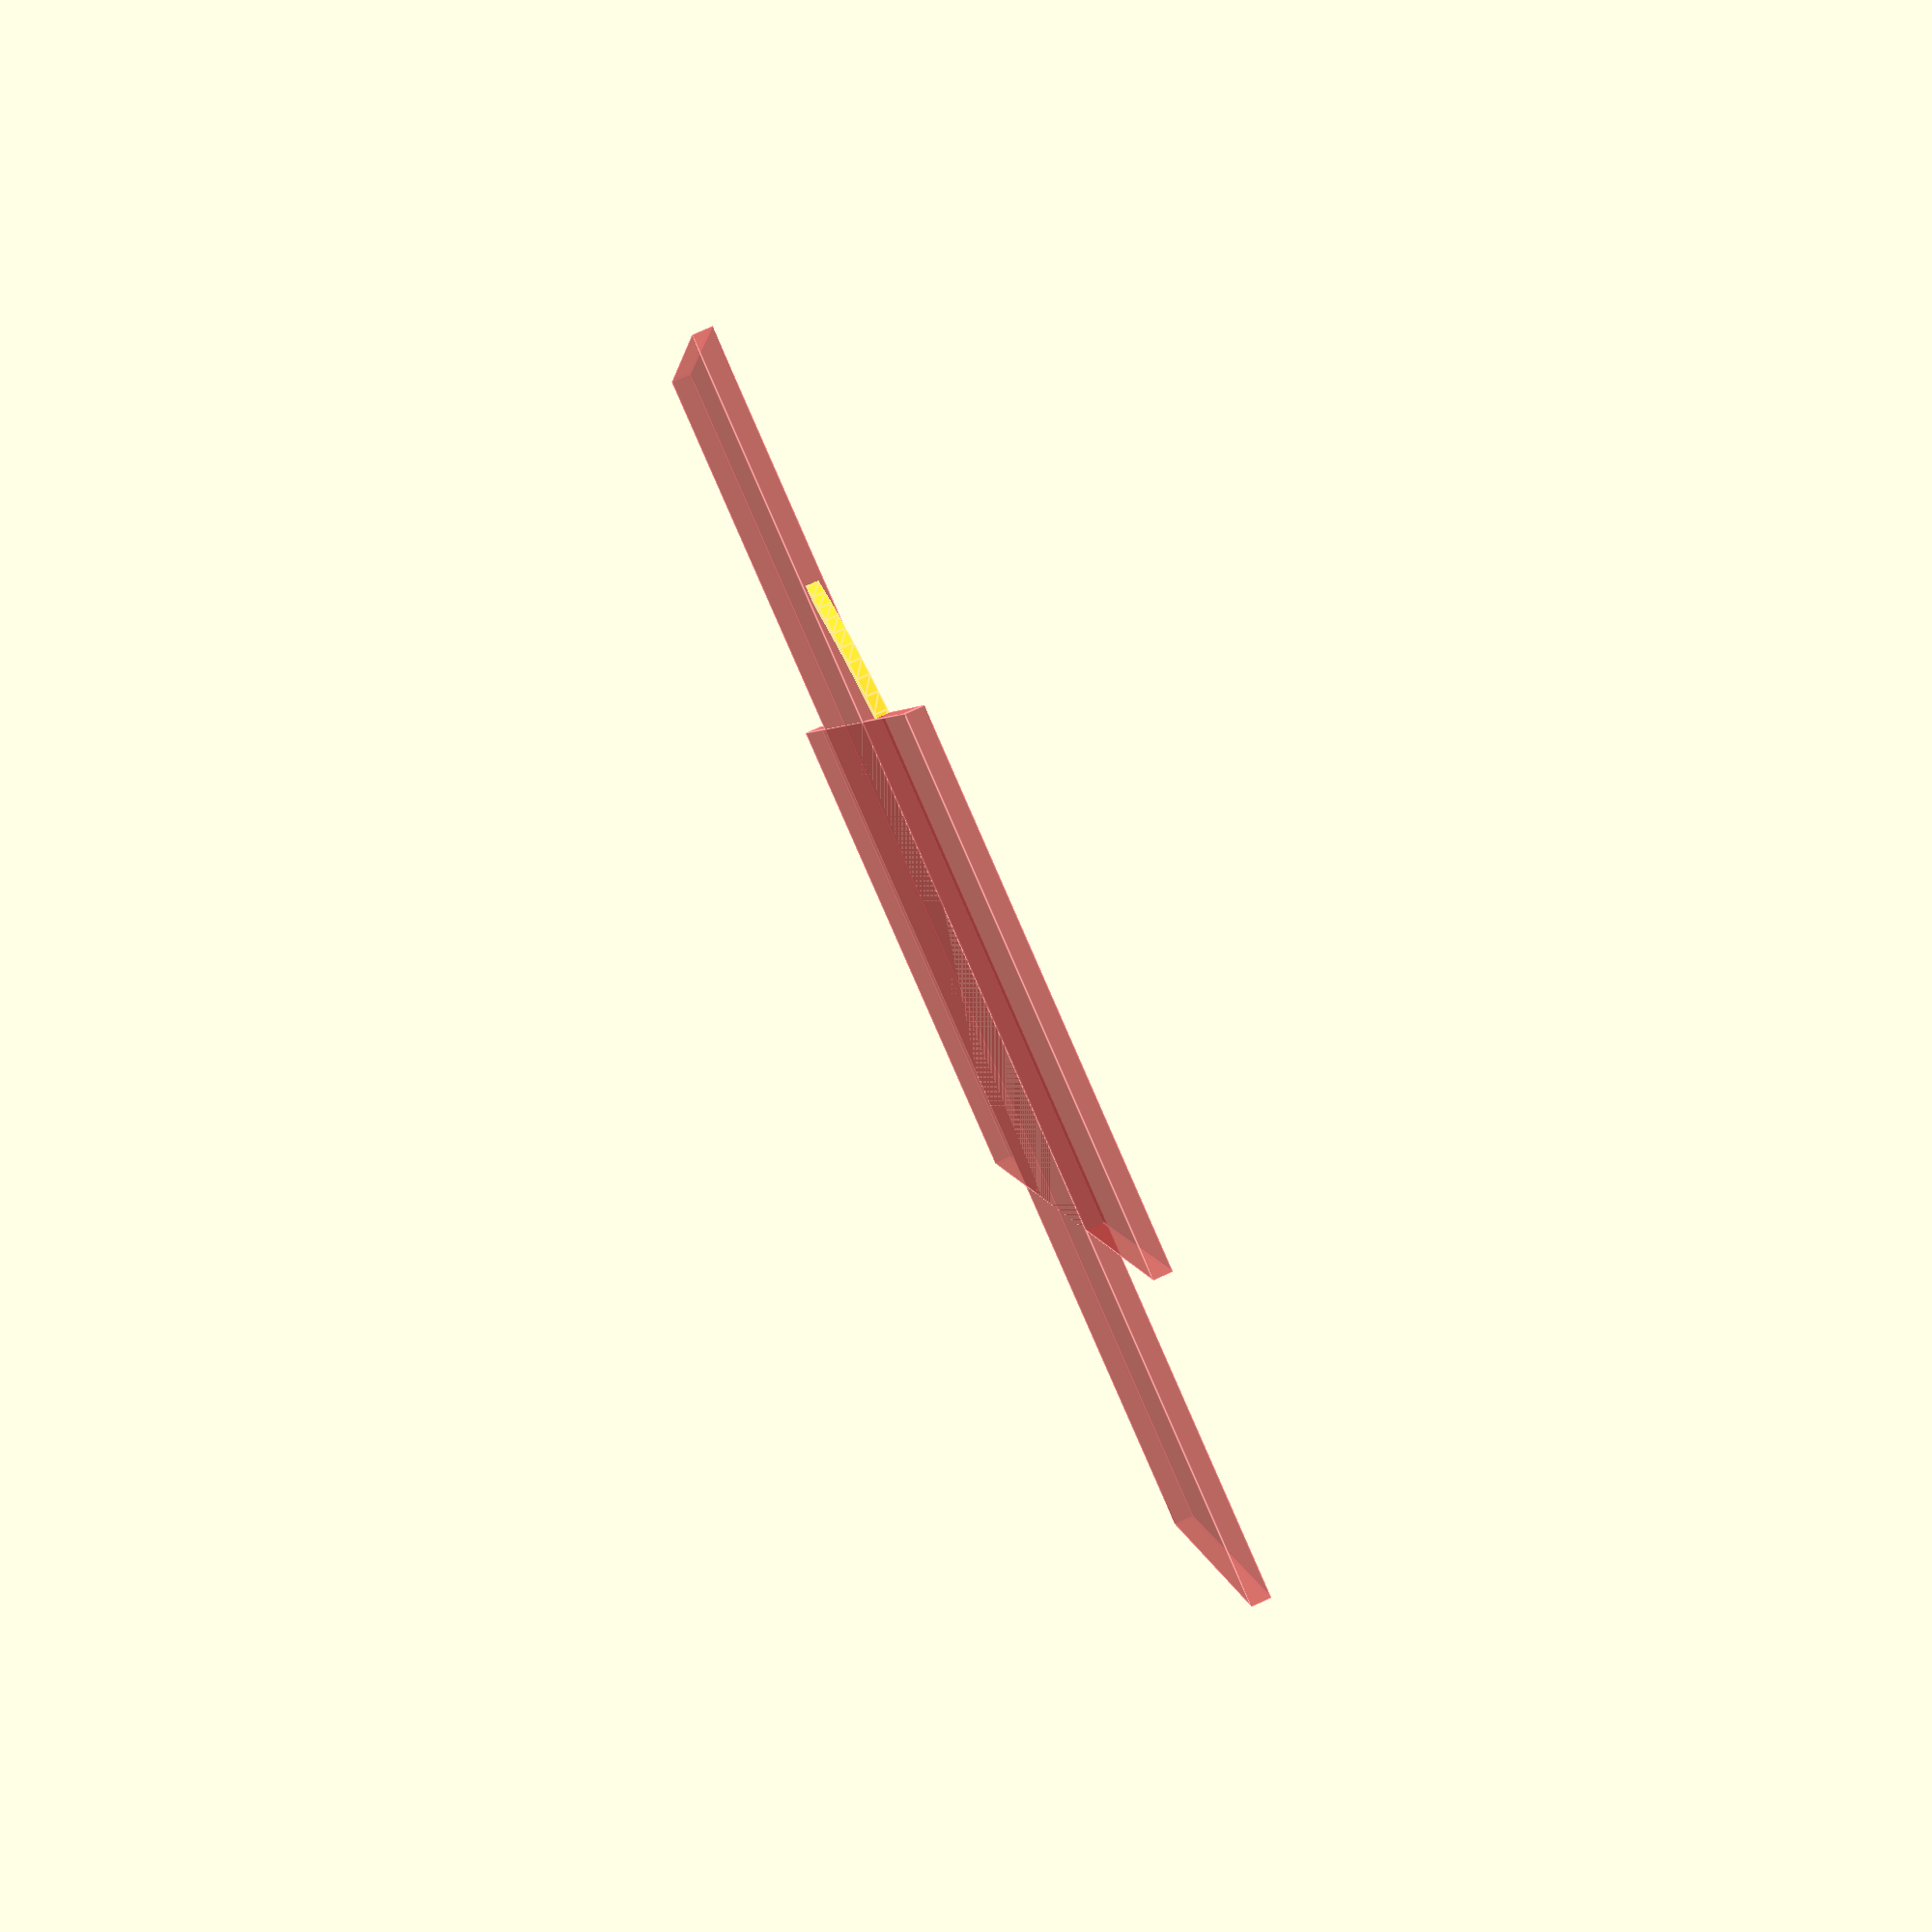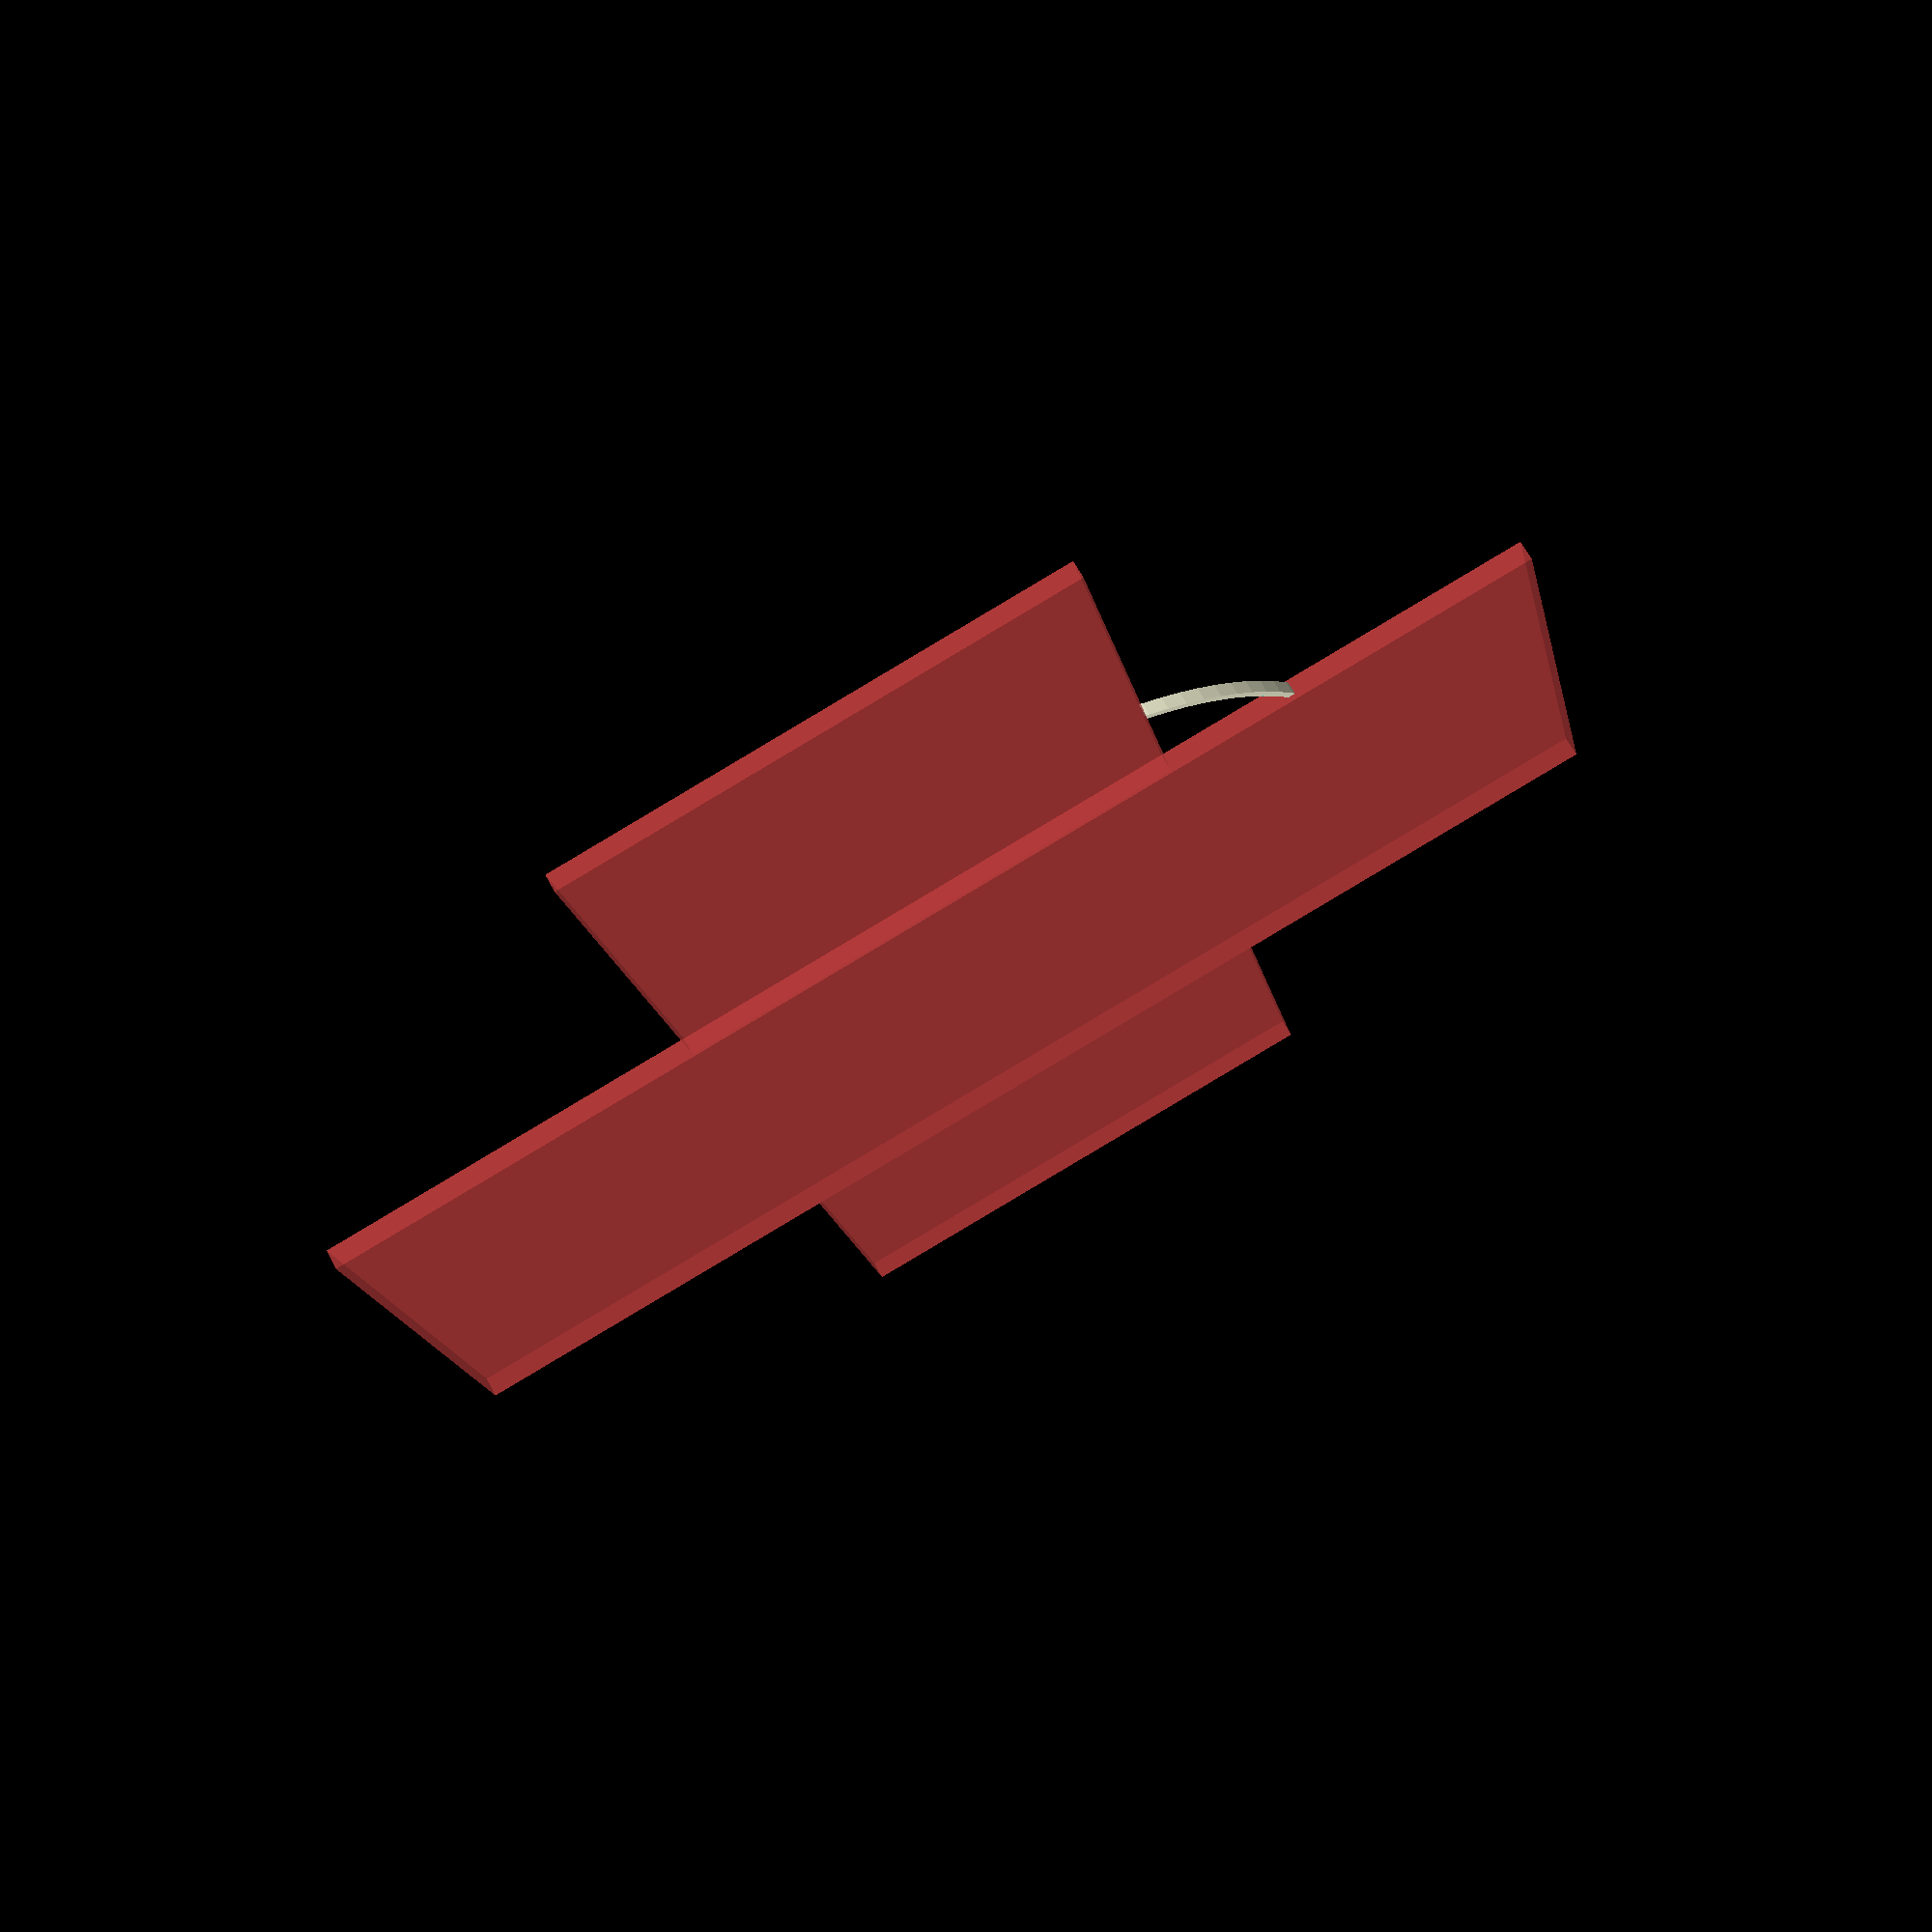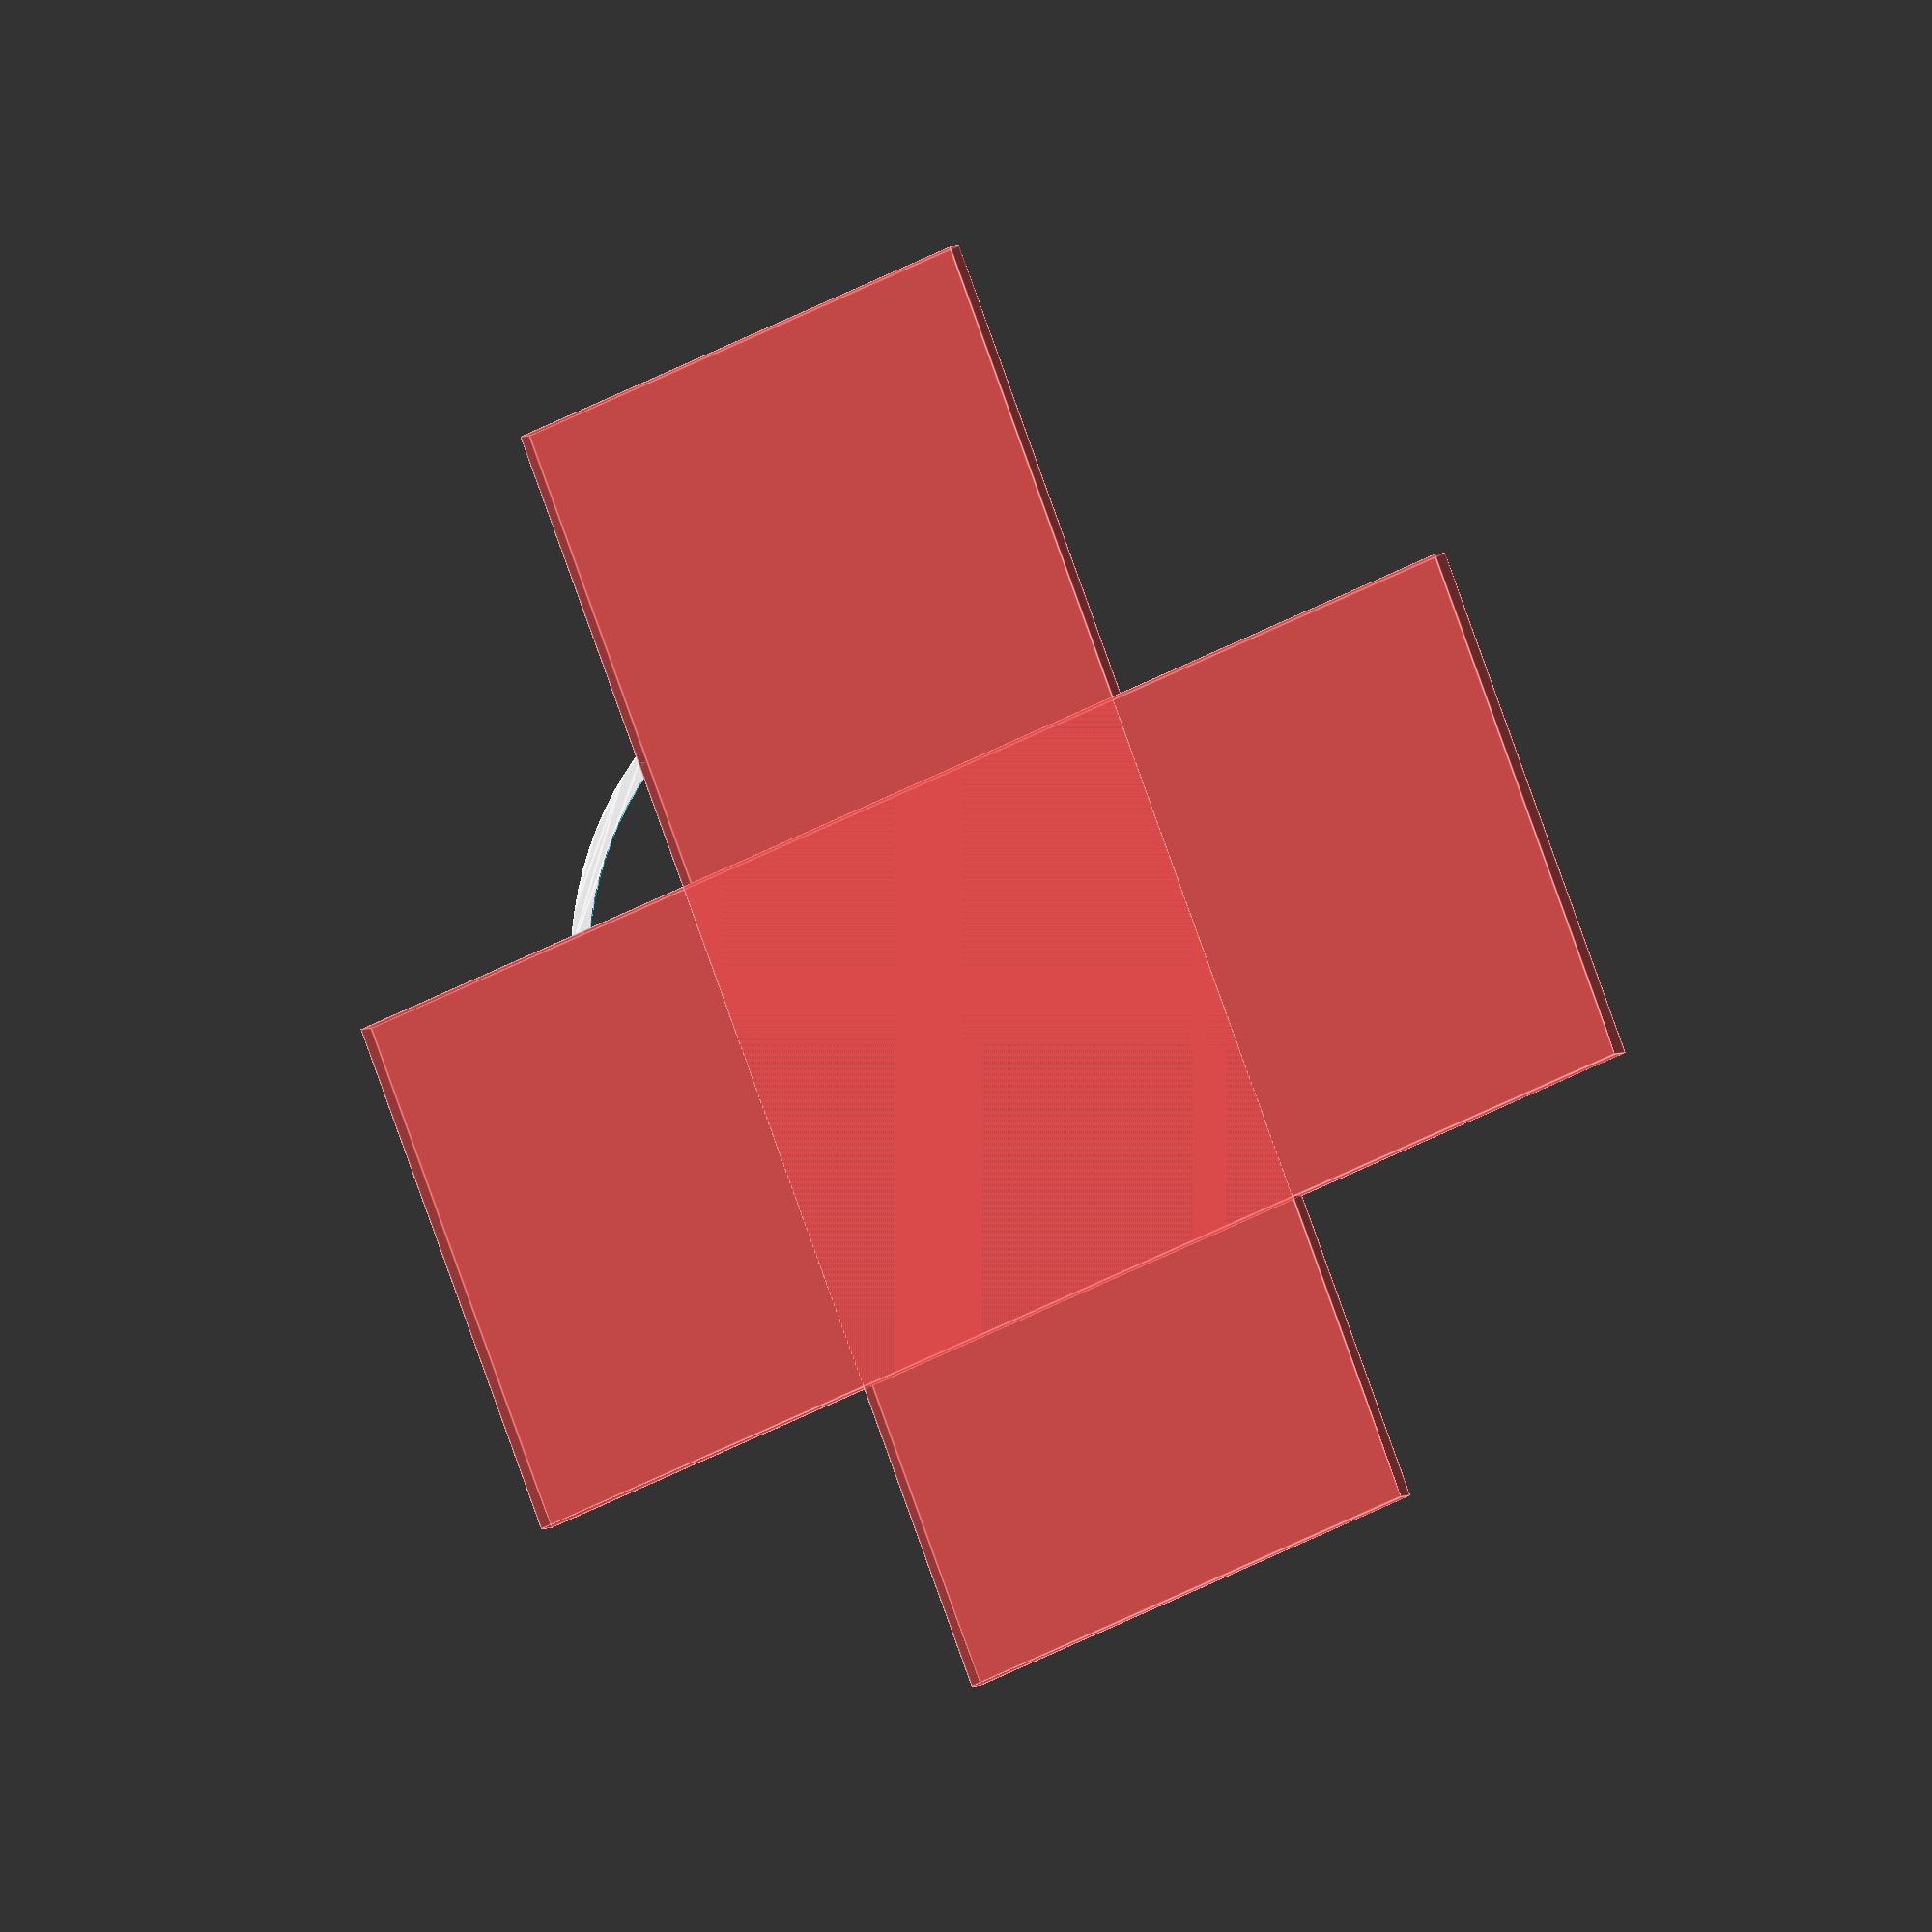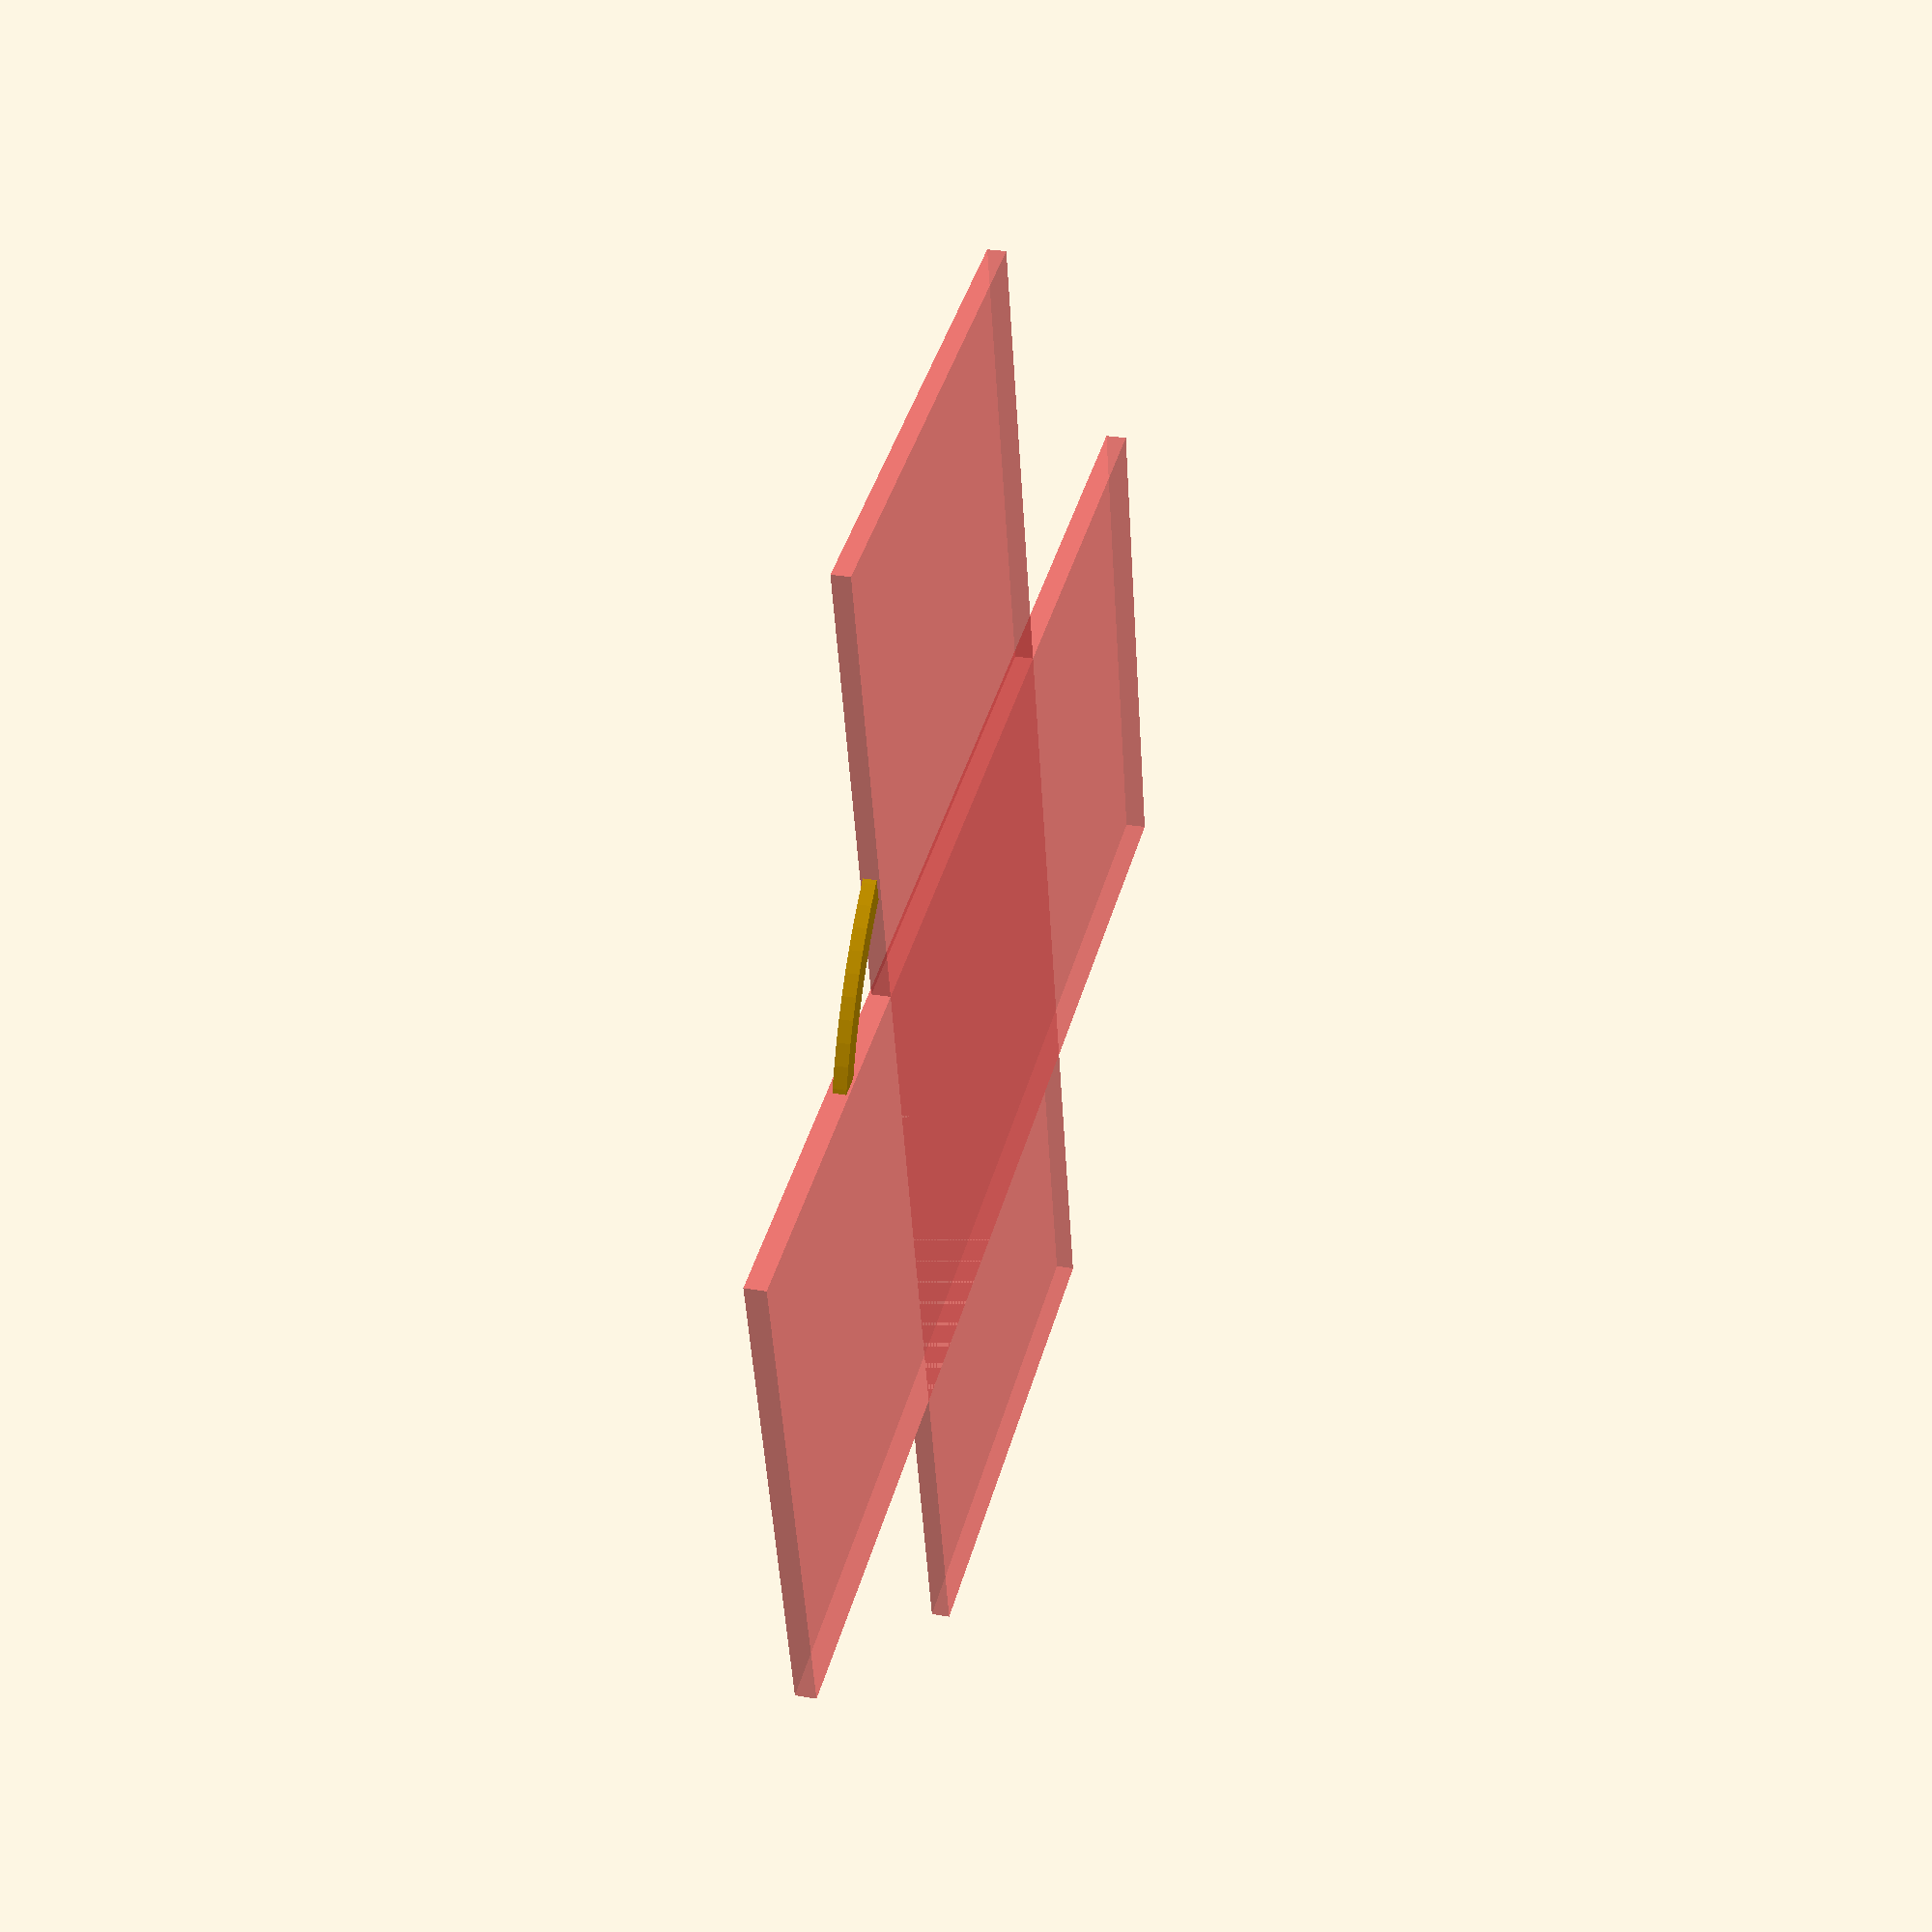
<openscad>
$fn=100;

difference(){
    linear_extrude(5) circle (d=255);
    translate([0,0,+1]) linear_extrude(12.0) circle (d=250);
    translate([0,0,-1]) linear_extrude(3) circle (d=240);
    
    #translate([-210,-60,-1]) cube([500,200,8]);
    #translate([-60,-240,-1]) cube([200,500,7]);
}
</openscad>
<views>
elev=100.3 azim=346.5 roll=294.4 proj=p view=edges
elev=114.6 azim=347.1 roll=208.1 proj=p view=wireframe
elev=356.0 azim=202.8 roll=209.6 proj=o view=edges
elev=332.7 azim=193.4 roll=105.4 proj=p view=solid
</views>
